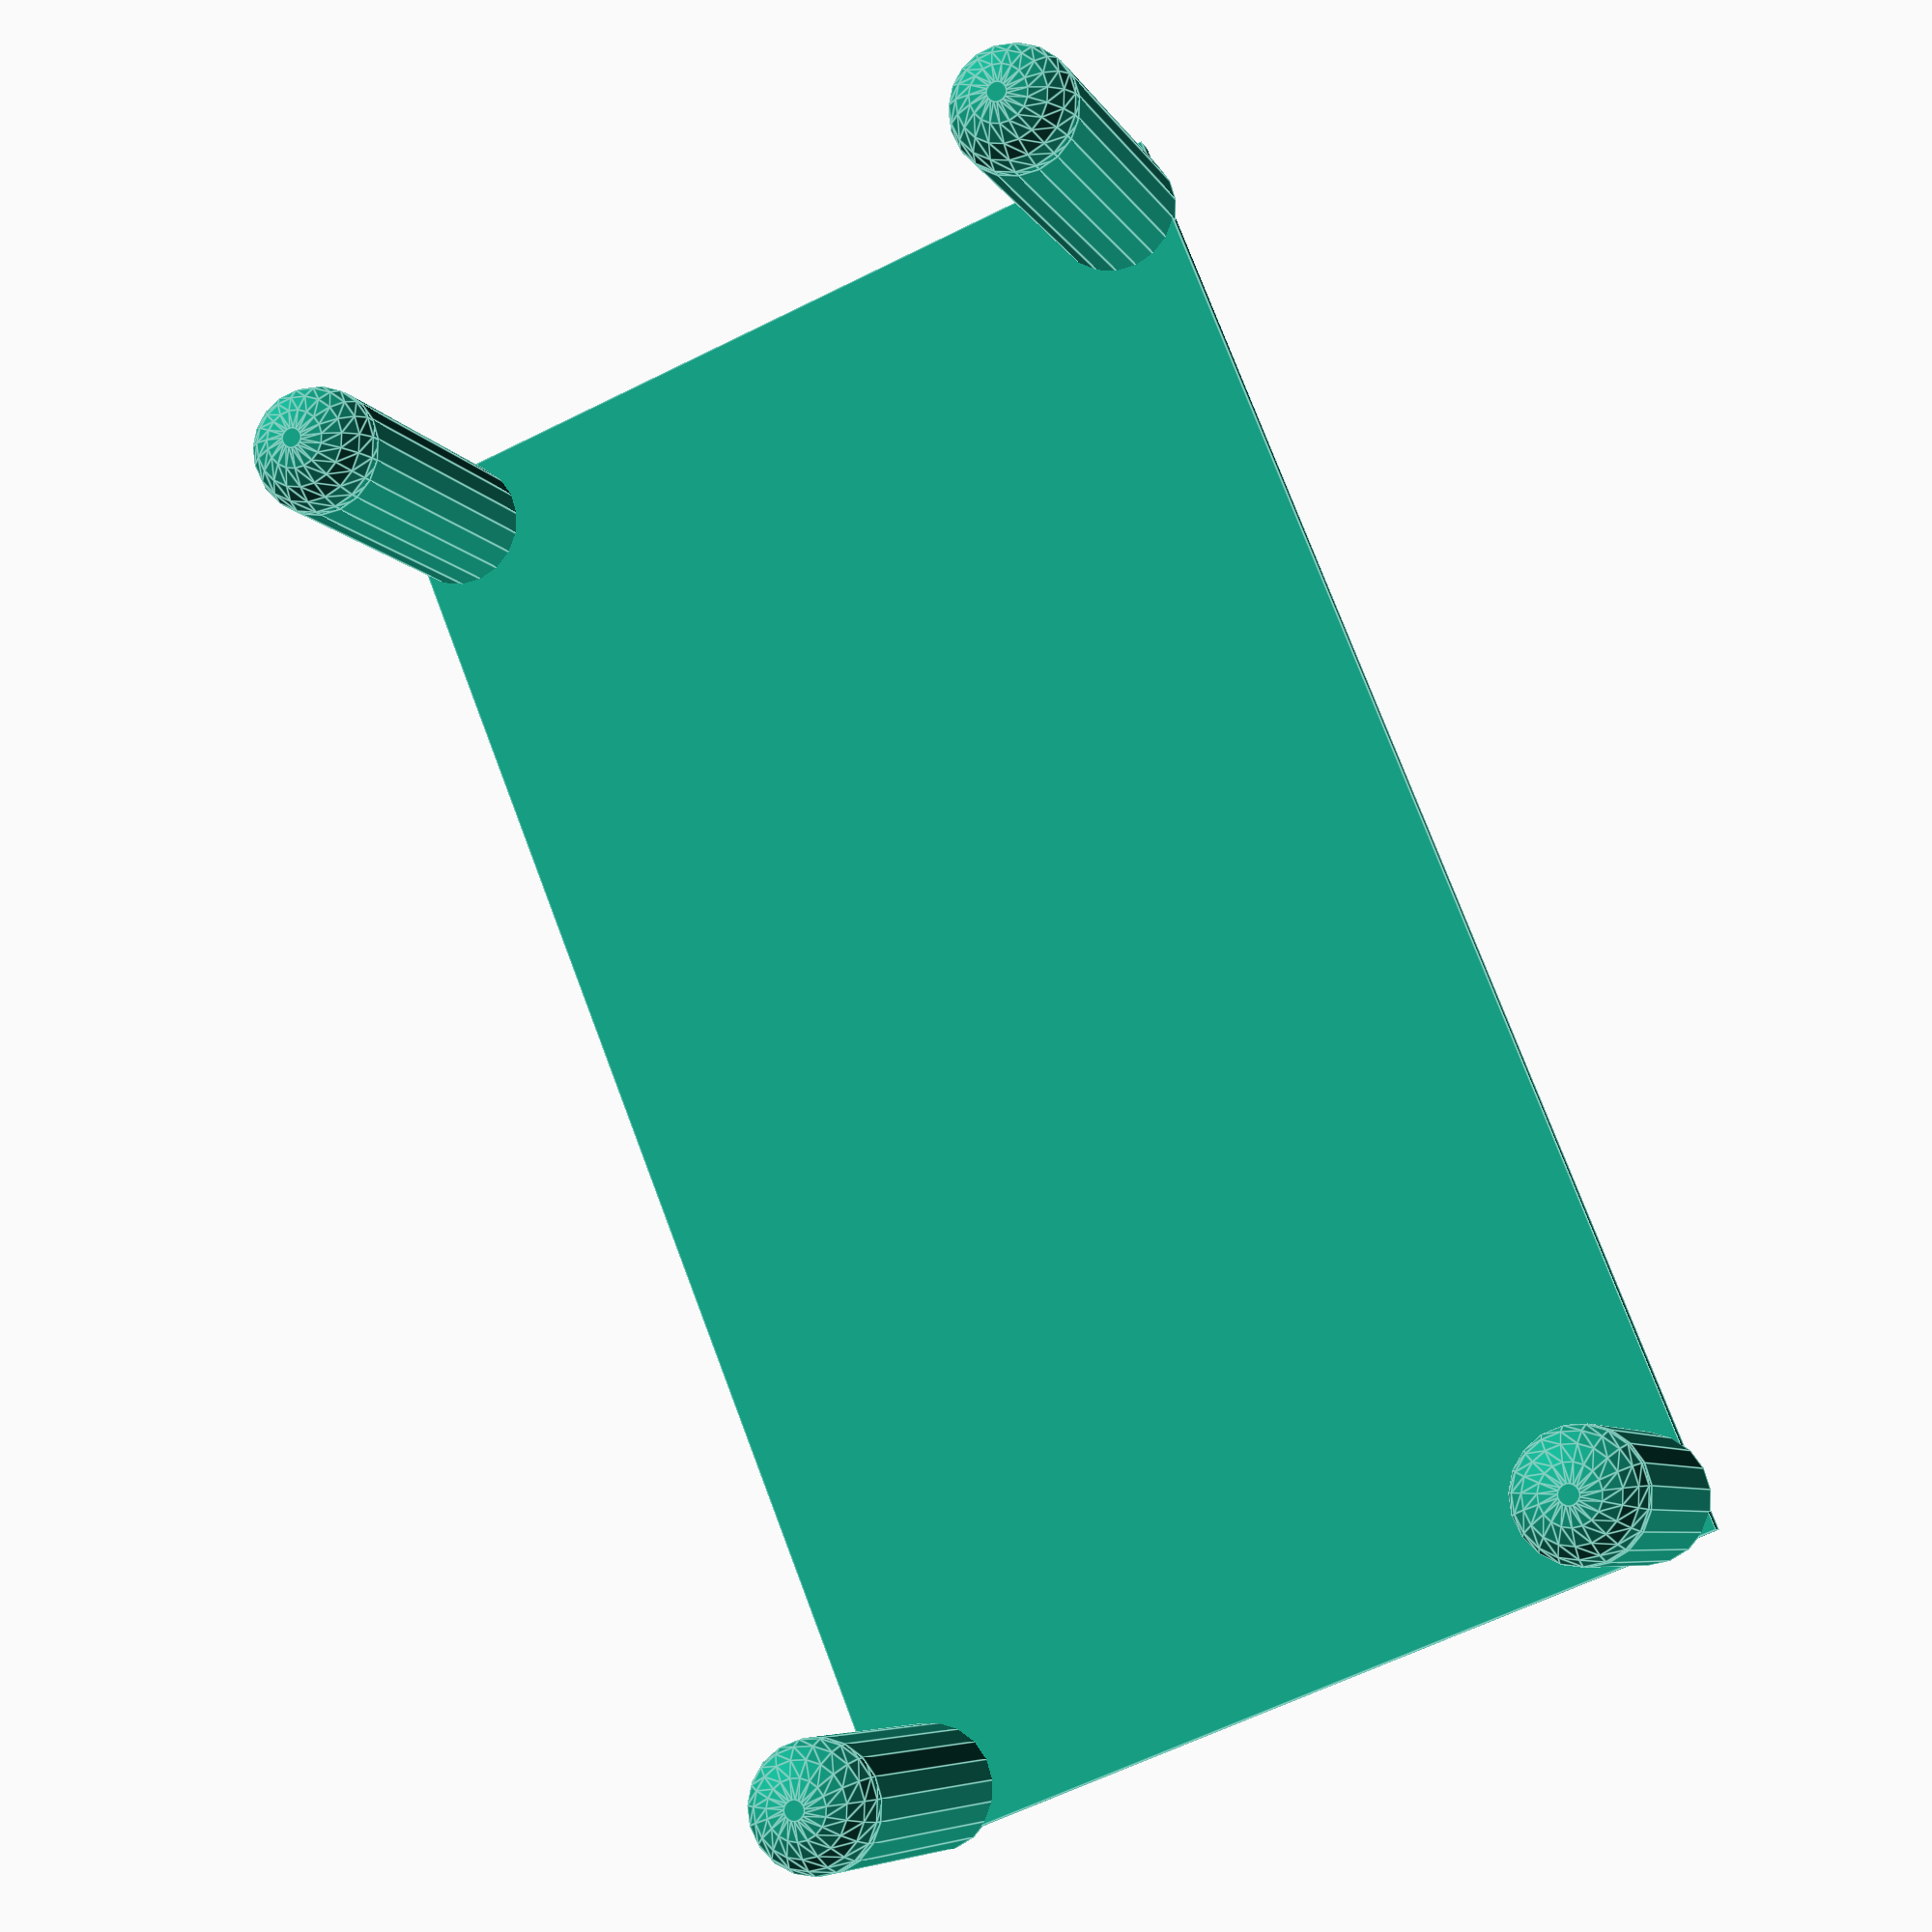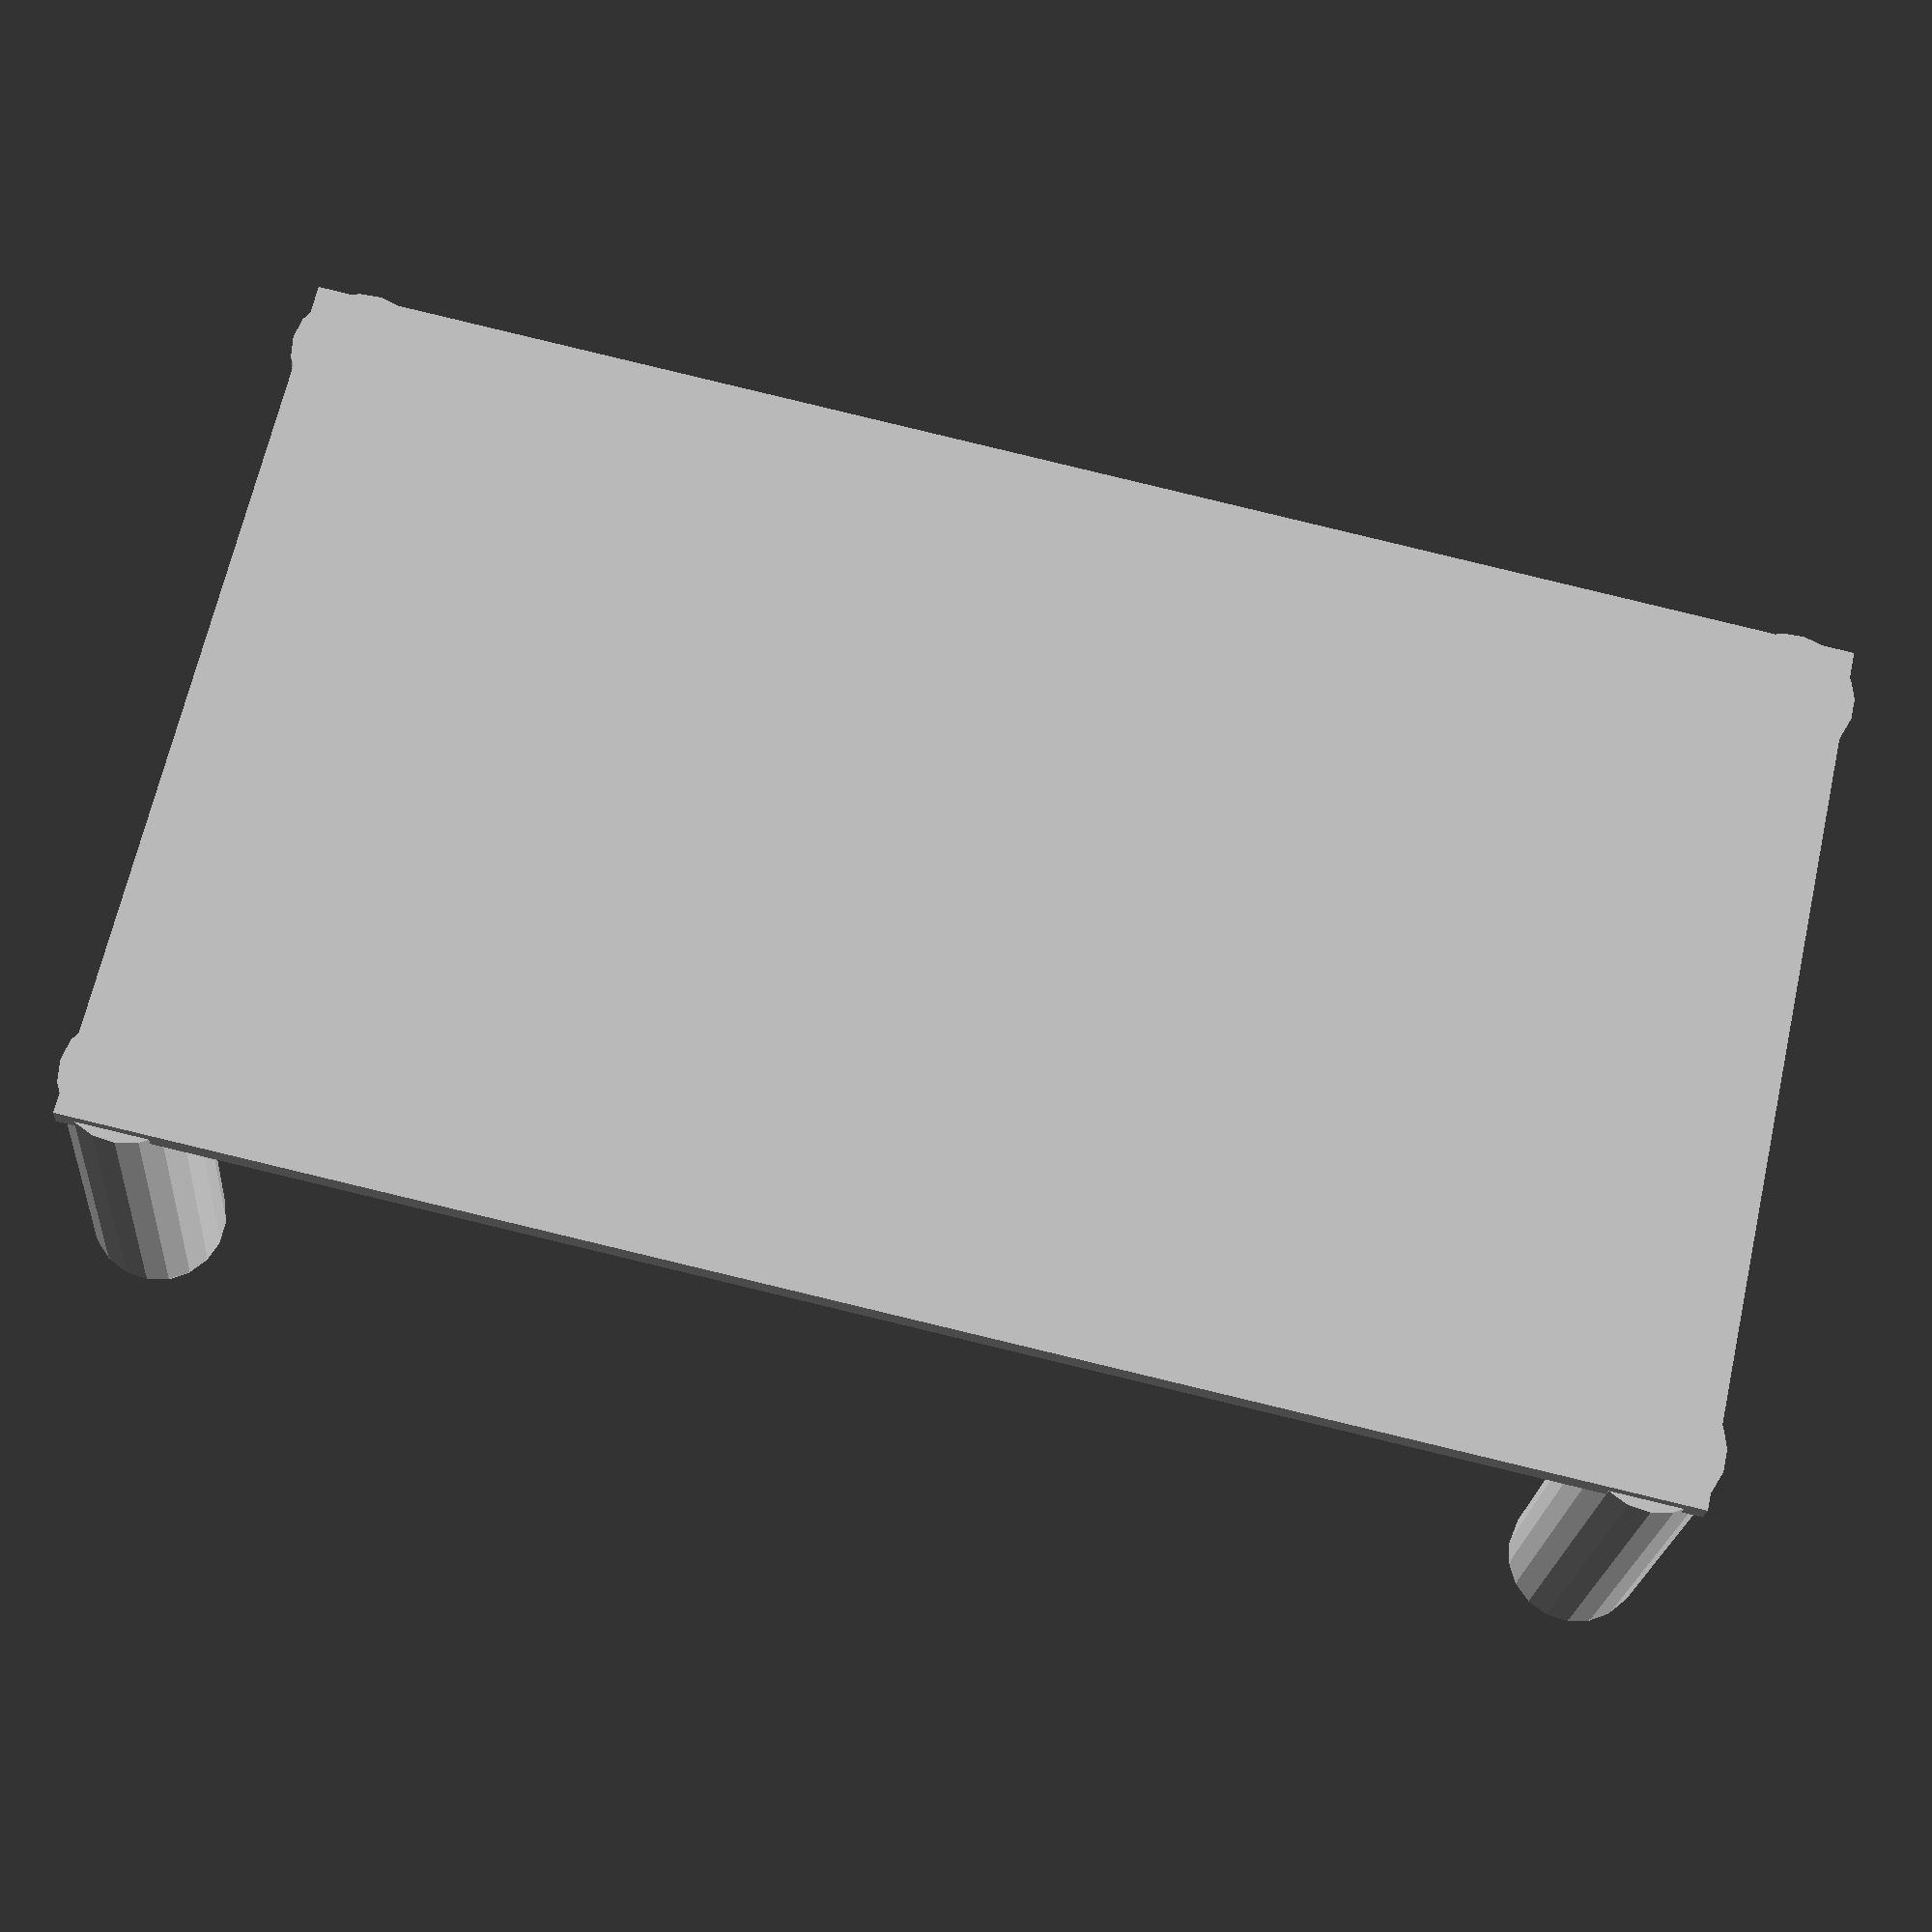
<openscad>
Collisions=false;

//:Part
module foot(width=142, height=82, thickness=2)
{
    cube([width, height, thickness], center=true);
    
    factor=1;
    for (x=[-factor*width/2+5, -5+factor*width/2]) {
        for (y=[-factor*height/2+5, -5+factor*height/2]) {
            translate([x,y,-35/2]) {
                cylinder(r=6, h=35, center=true);
                translate([0,0,-35/2])
                sphere(r=6);
            }
        }
    }
}

foot();
</openscad>
<views>
elev=6.7 azim=111.7 roll=196.6 proj=p view=edges
elev=22.3 azim=192.7 roll=355.4 proj=p view=solid
</views>
